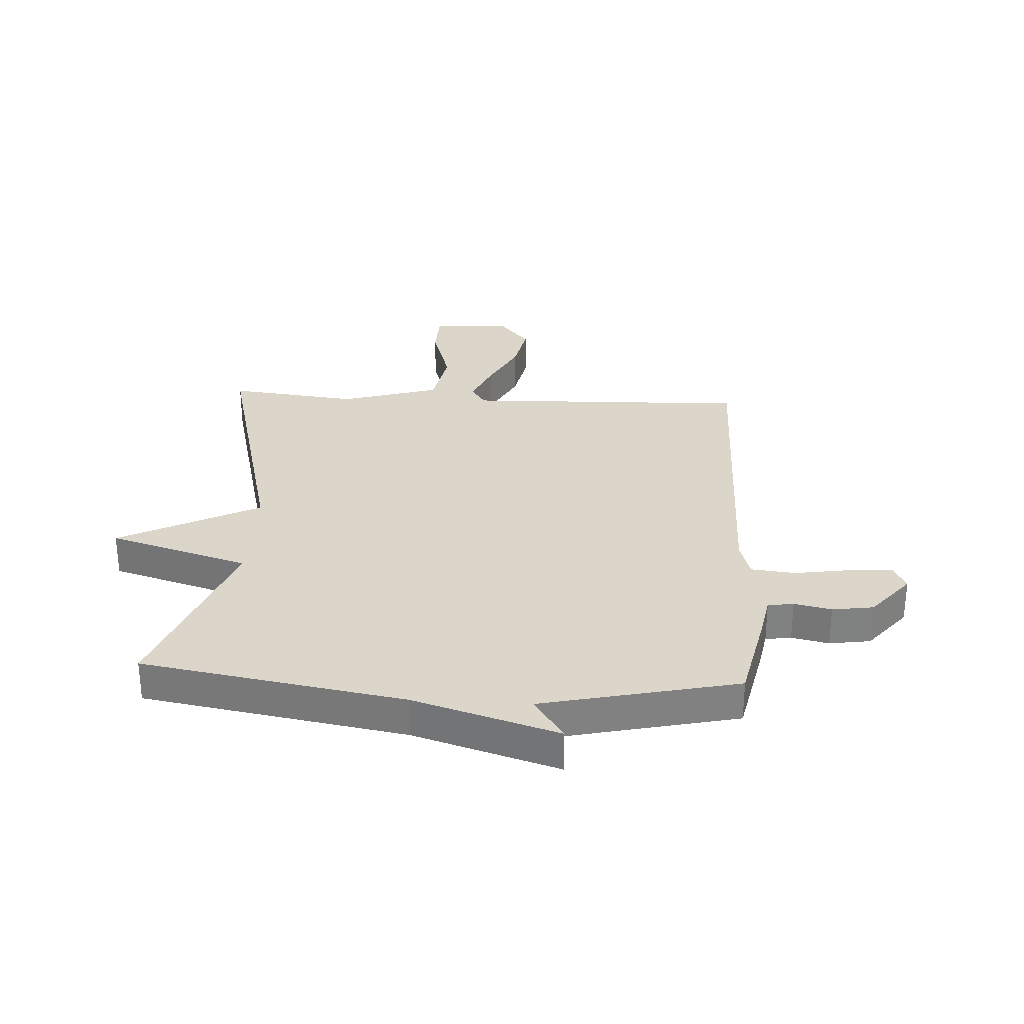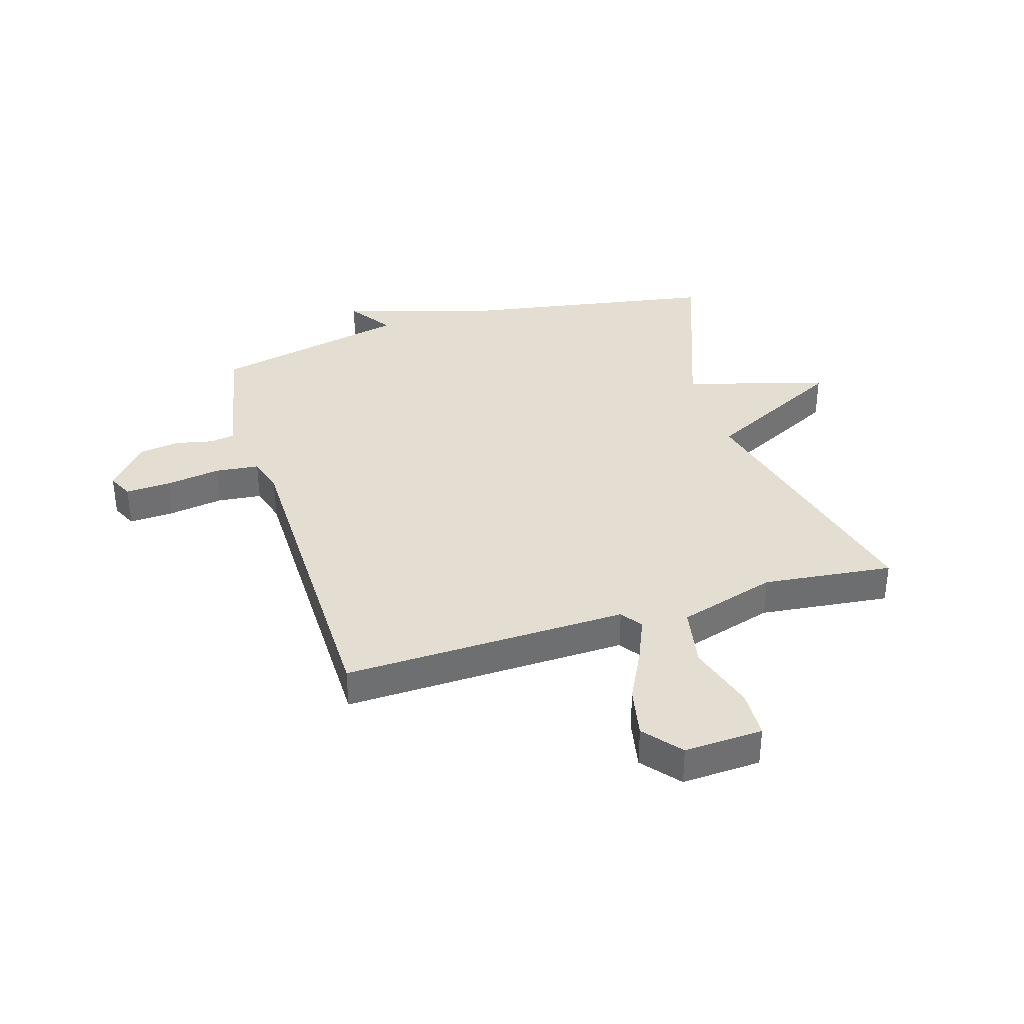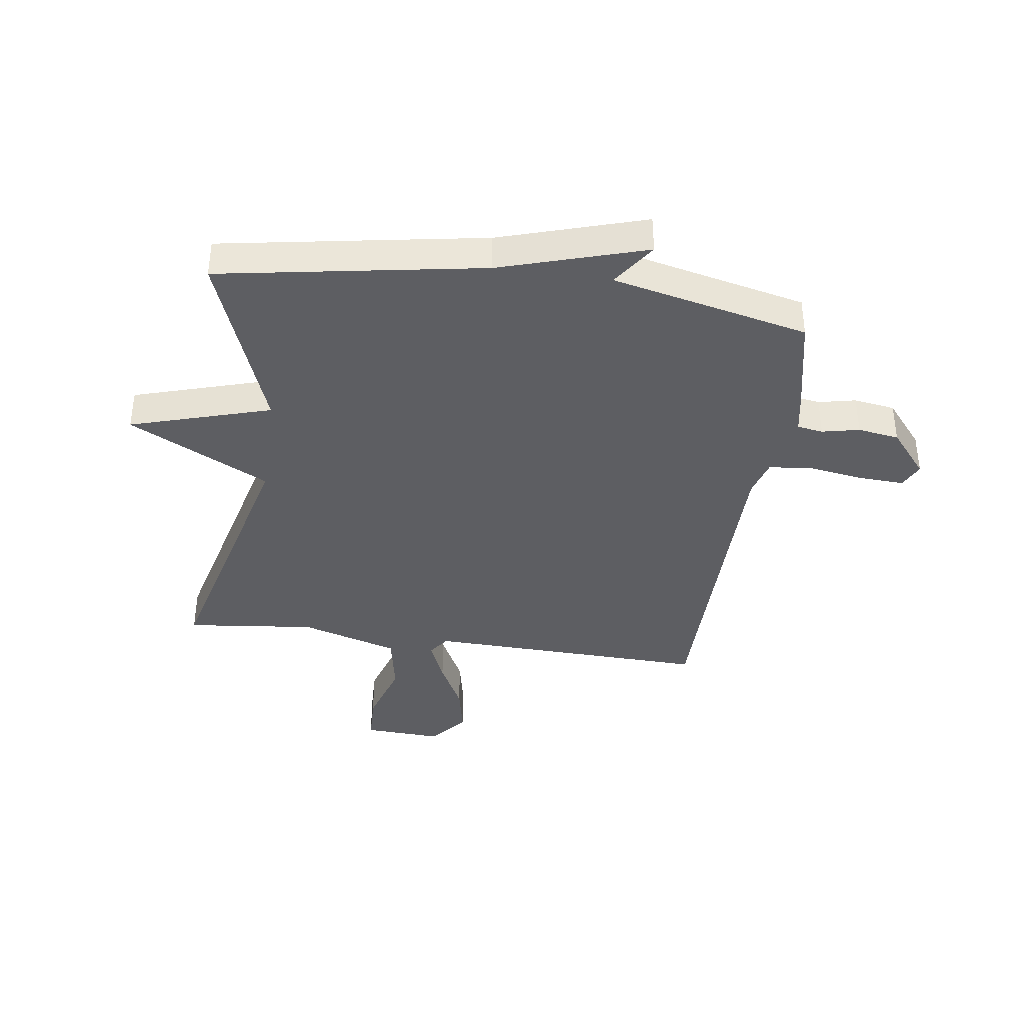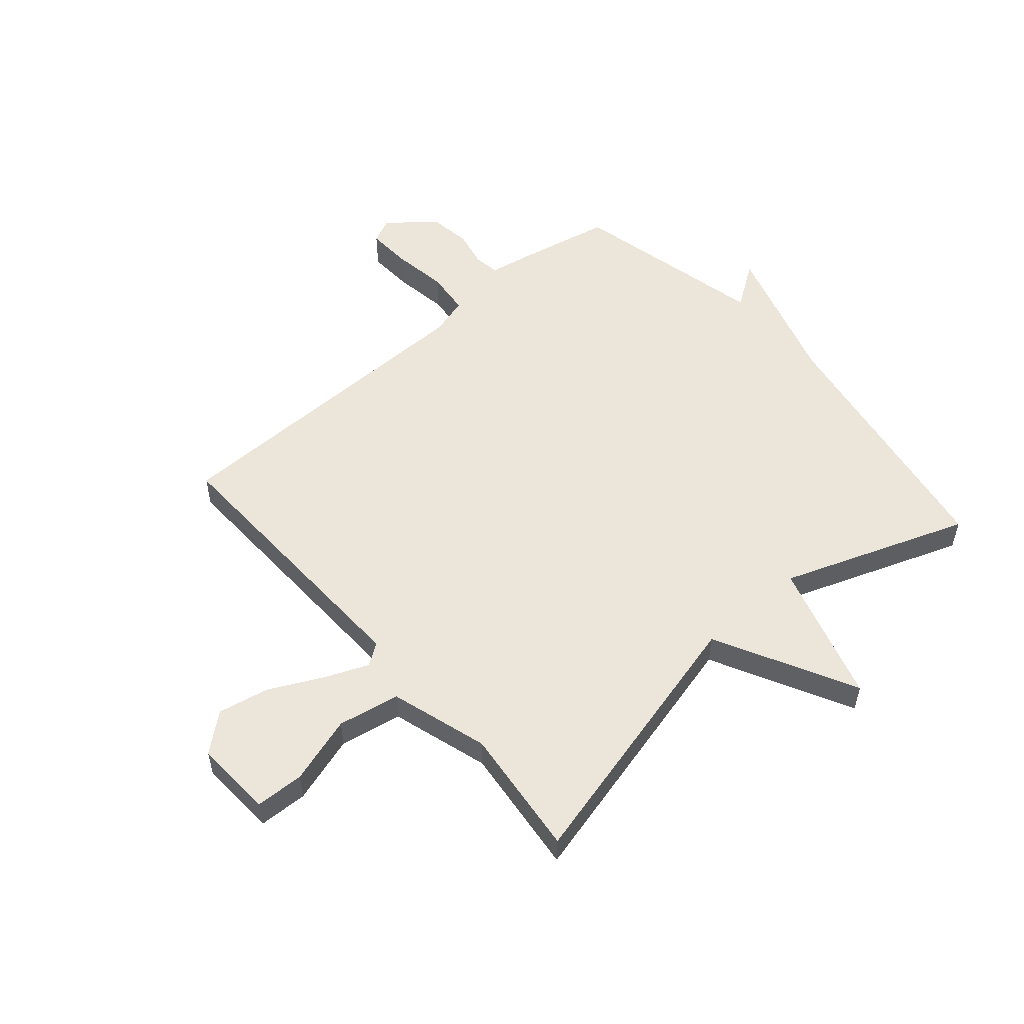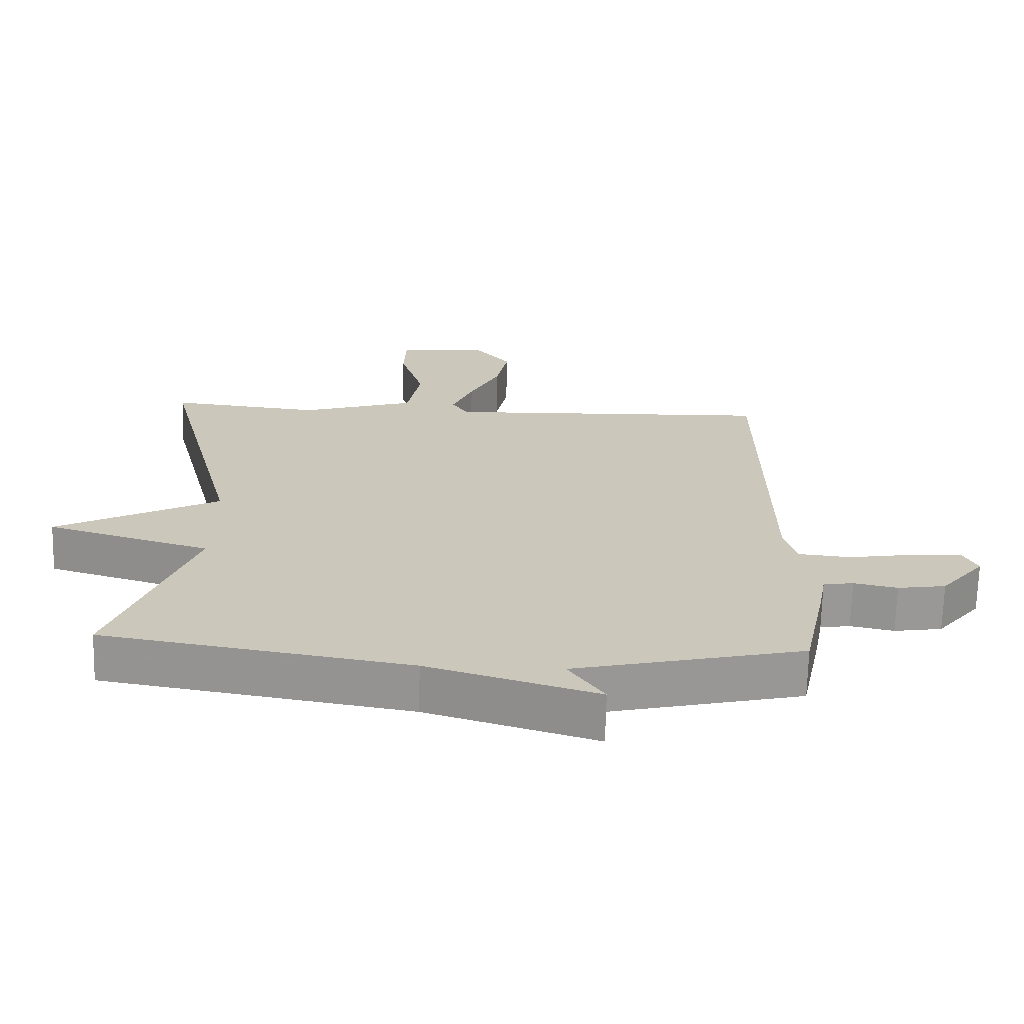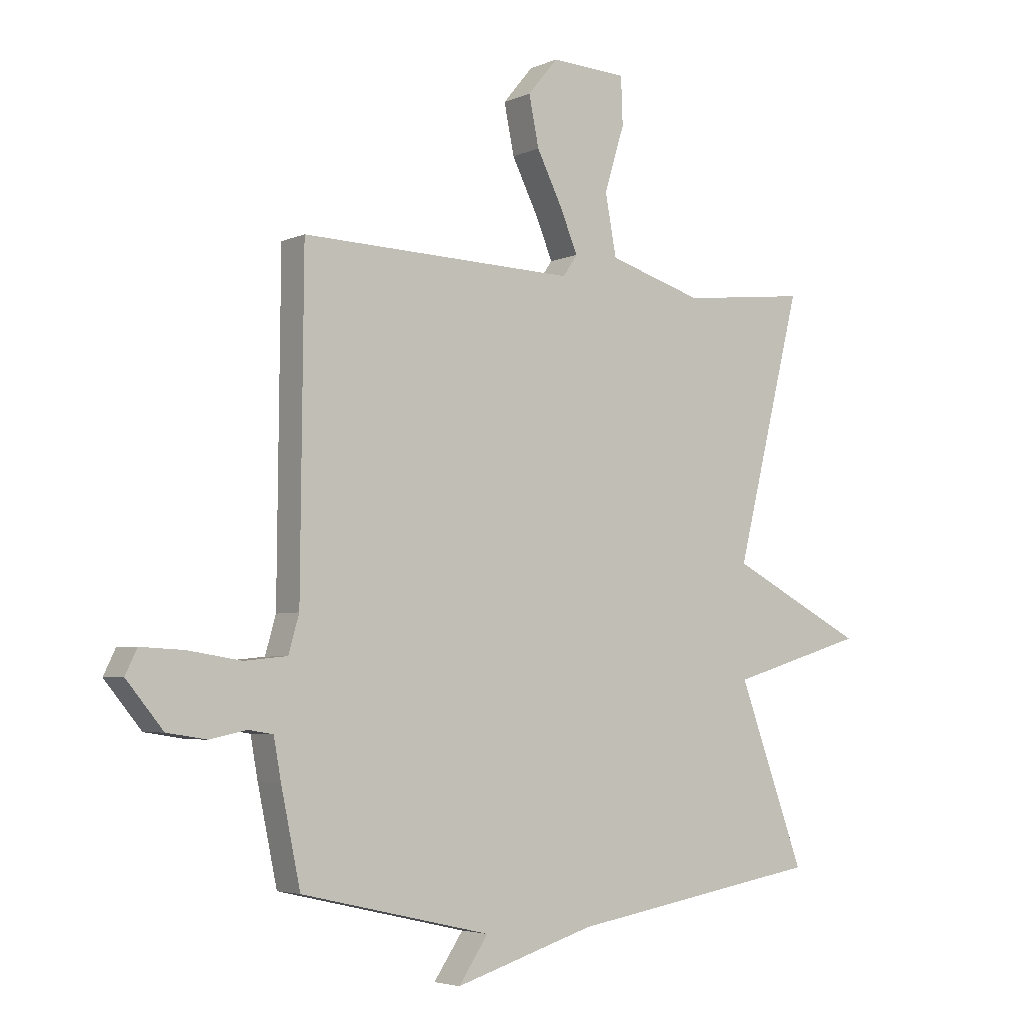
<metadata>
{"format":"obj","ext":"obj","renderer":"f3d","projection":"perspective","resolution":1024,"background":"white","views":[{"elev":30.1,"azim":-176.7,"up":"+Y"},{"elev":36.2,"azim":-16.9,"up":"+Y"},{"elev":-38.4,"azim":172.0,"up":"+Y"},{"elev":54.2,"azim":49.1,"up":"+Y"},{"elev":-68.6,"azim":178.6,"up":"+Z"},{"elev":-4.3,"azim":-35.6,"up":"+Z"}]}
</metadata>
<code>
v -0.5 0.07 0.5
v -0.005 0.07 0.485
v 0.021 0.07 0.523
v -0.011 0.07 0.599
v -0.057 0.07 0.691
v -0.075 0.07 0.78
v -0.021 0.07 0.845
v 0.116 0.07 0.838
v 0.119 0.07 0.753
v 0.083 0.07 0.635
v 0.103 0.07 0.527
v 0.274 0.07 0.475
v 0.5 0.07 0.5
v 0.381 0.07 0.024
v 0.626 0.07 -0.102
v 0.381 0.07 -0.176
v 0.5 0.07 -0.5
v 0.042 0.07 -0.578
v -0.211 0.07 -0.656
v -0.158 0.07 -0.578
v -0.5 0.07 -0.5
v -0.535 0.07 -0.333
v -0.548 0.07 -0.261
v -0.593 0.07 -0.254
v -0.658 0.07 -0.268
v -0.73 0.07 -0.257
v -0.796 0.07 -0.177
v -0.775 0.07 -0.133
v -0.697 0.07 -0.137
v -0.601 0.07 -0.152
v -0.524 0.07 -0.144
v -0.505 0.07 -0.078
v -0.5 0 0.5
v -0.005 0 0.485
v 0.021 0 0.523
v -0.011 0 0.599
v -0.057 0 0.691
v -0.075 0 0.78
v -0.021 0 0.845
v 0.116 0 0.838
v 0.119 0 0.753
v 0.083 0 0.635
v 0.103 0 0.527
v 0.274 0 0.475
v 0.5 0 0.5
v 0.381 0 0.024
v 0.626 0 -0.102
v 0.381 0 -0.176
v 0.5 0 -0.5
v 0.042 0 -0.578
v -0.211 0 -0.656
v -0.158 0 -0.578
v -0.5 0 -0.5
v -0.535 0 -0.333
v -0.548 0 -0.261
v -0.593 0 -0.254
v -0.658 0 -0.268
v -0.73 0 -0.257
v -0.796 0 -0.177
v -0.775 0 -0.133
v -0.697 0 -0.137
v -0.601 0 -0.152
v -0.524 0 -0.144
v -0.505 0 -0.078
f 28 29 30
f 27 28 30
f 26 27 30
f 25 26 30
f 24 25 30
f 23 24 30 31
f 23 31 32
f 22 23 32
f 21 22 32
f 20 21 32
f 18 19 20
f 32 1 2
f 20 32 2
f 18 20 2
f 17 18 2
f 16 17 2
f 12 13 14
f 11 12 14
f 8 9 10
f 7 8 10
f 6 7 10
f 5 6 10
f 4 5 10
f 3 4 10 11
f 2 3 11 14
f 14 15 16
f 2 14 16
f 62 61 60
f 62 60 59
f 62 59 58
f 62 58 57
f 62 57 56
f 63 62 56 55
f 64 63 55
f 64 55 54
f 64 54 53
f 64 53 52
f 52 51 50
f 34 33 64
f 34 64 52
f 34 52 50
f 34 50 49
f 34 49 48
f 46 45 44
f 46 44 43
f 42 41 40
f 42 40 39
f 42 39 38
f 42 38 37
f 42 37 36
f 43 42 36 35
f 46 43 35 34
f 48 47 46
f 48 46 34
f 1 33 34 2
f 2 34 35 3
f 3 35 36 4
f 4 36 37 5
f 5 37 38 6
f 6 38 39 7
f 7 39 40 8
f 8 40 41 9
f 9 41 42 10
f 10 42 43 11
f 11 43 44 12
f 12 44 45 13
f 13 45 46 14
f 14 46 47 15
f 15 47 48 16
f 16 48 49 17
f 17 49 50 18
f 18 50 51 19
f 19 51 52 20
f 20 52 53 21
f 21 53 54 22
f 22 54 55 23
f 23 55 56 24
f 24 56 57 25
f 25 57 58 26
f 26 58 59 27
f 27 59 60 28
f 28 60 61 29
f 29 61 62 30
f 30 62 63 31
f 31 63 64 32
f 32 64 33 1

</code>
